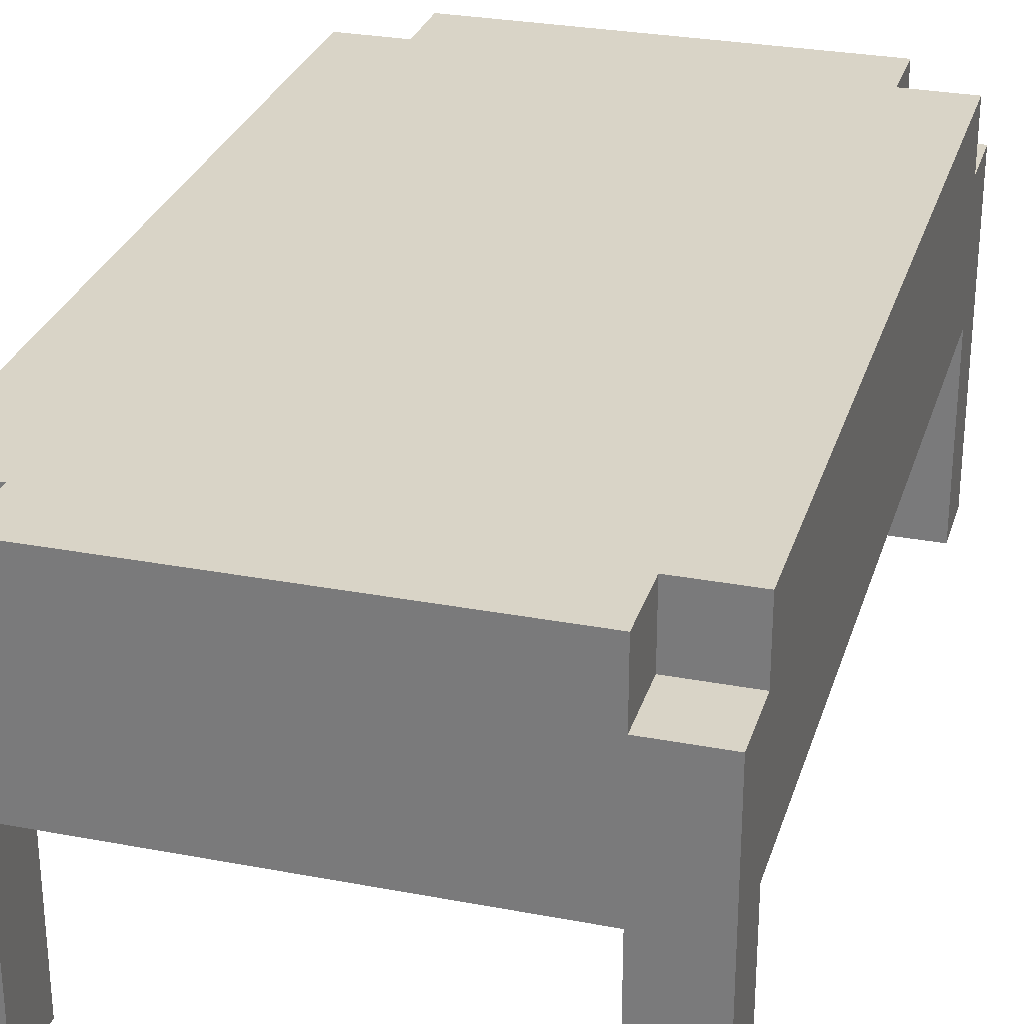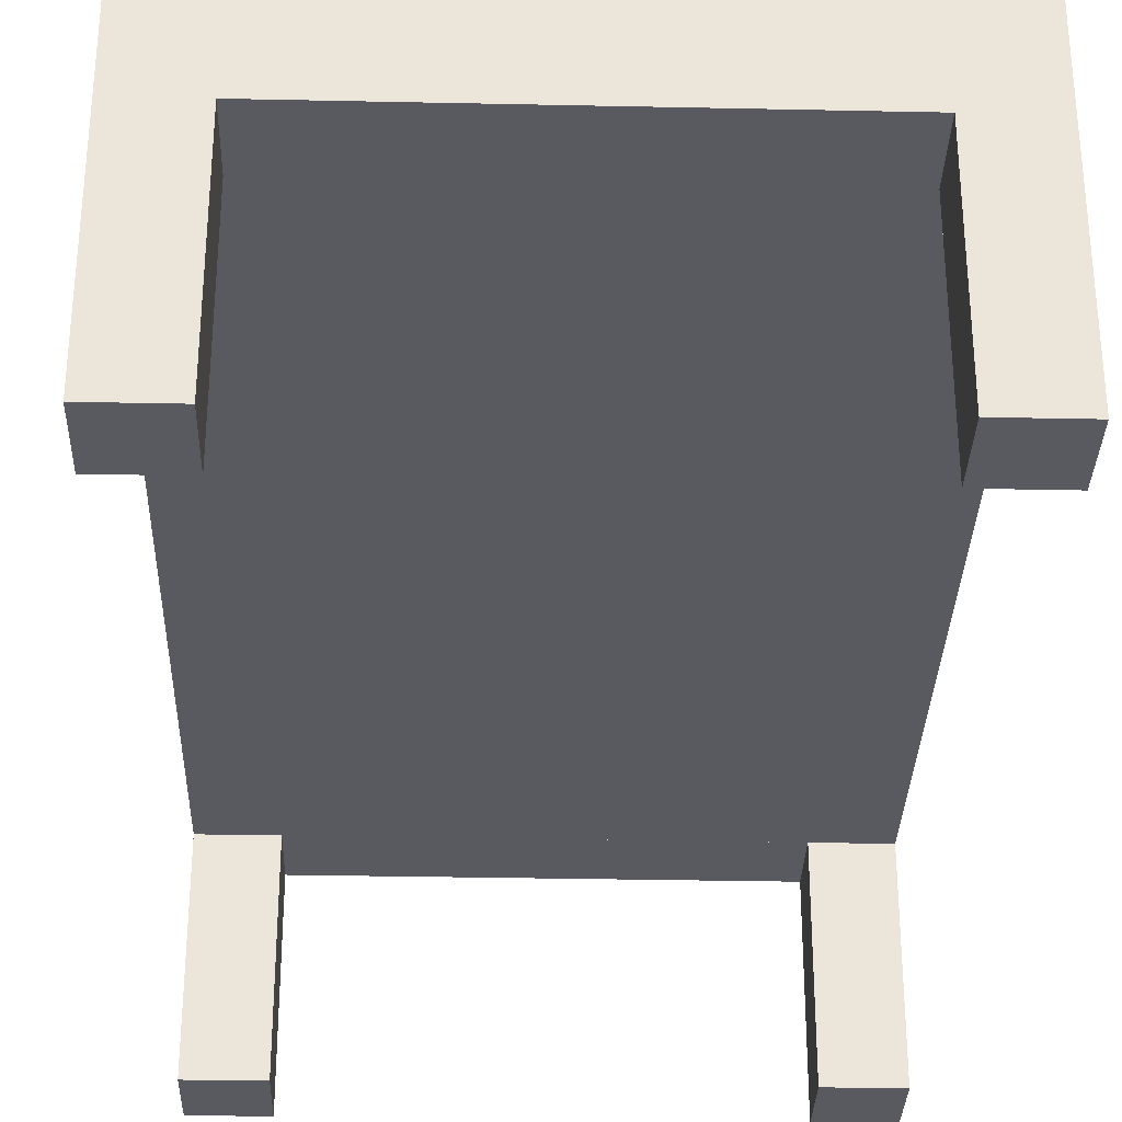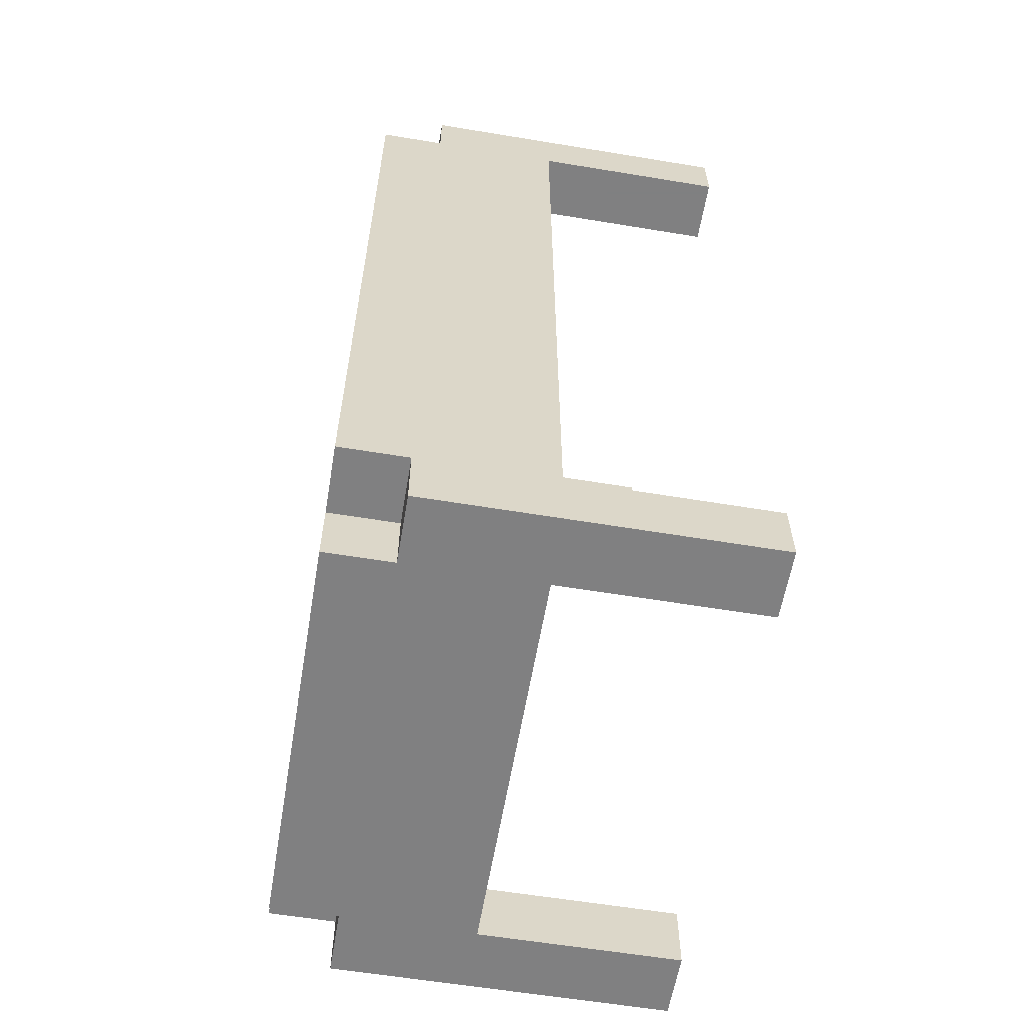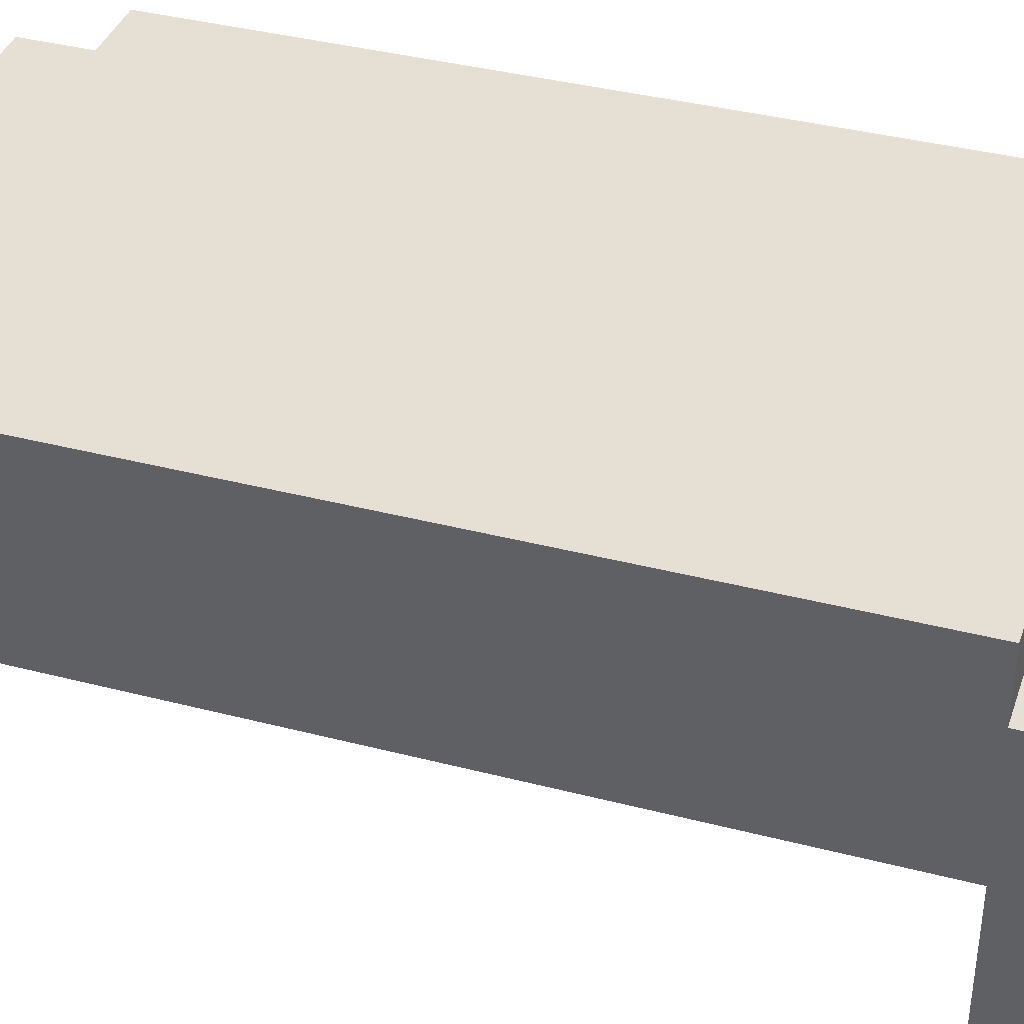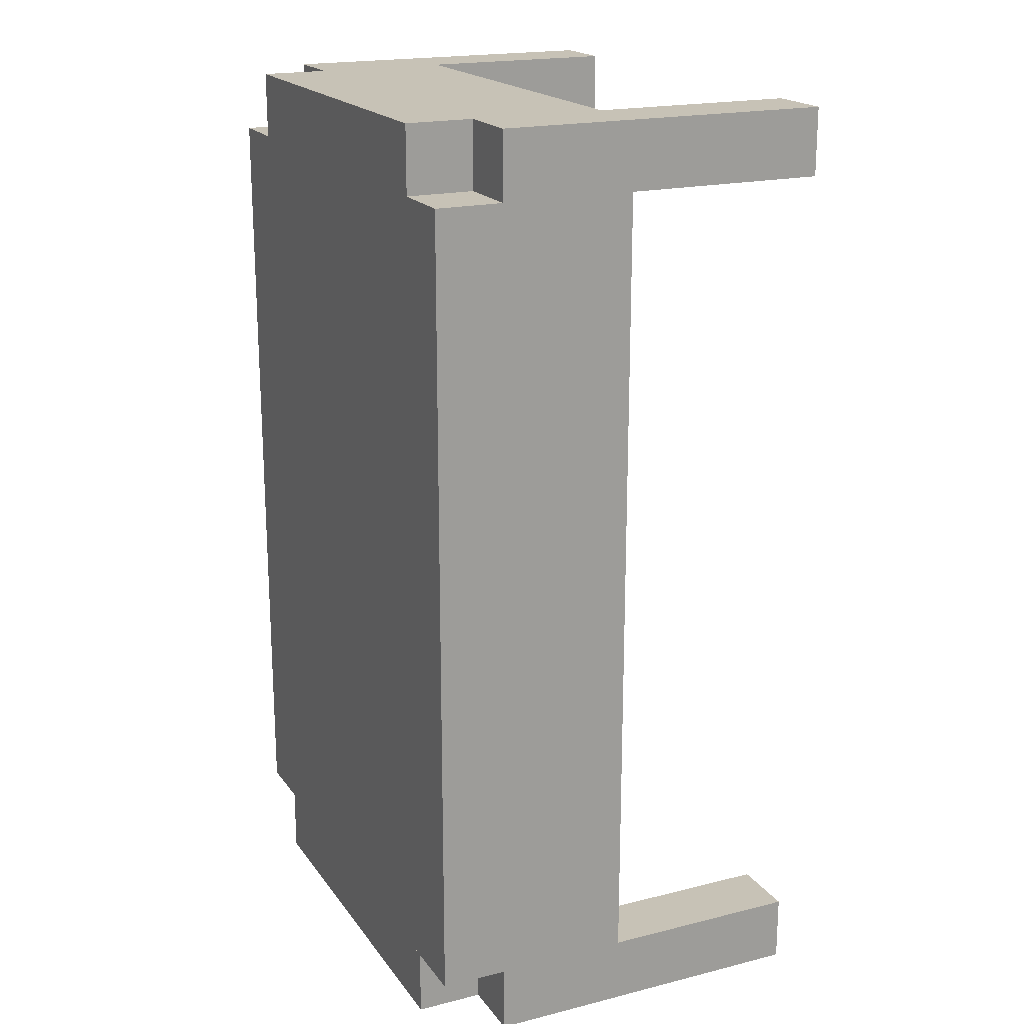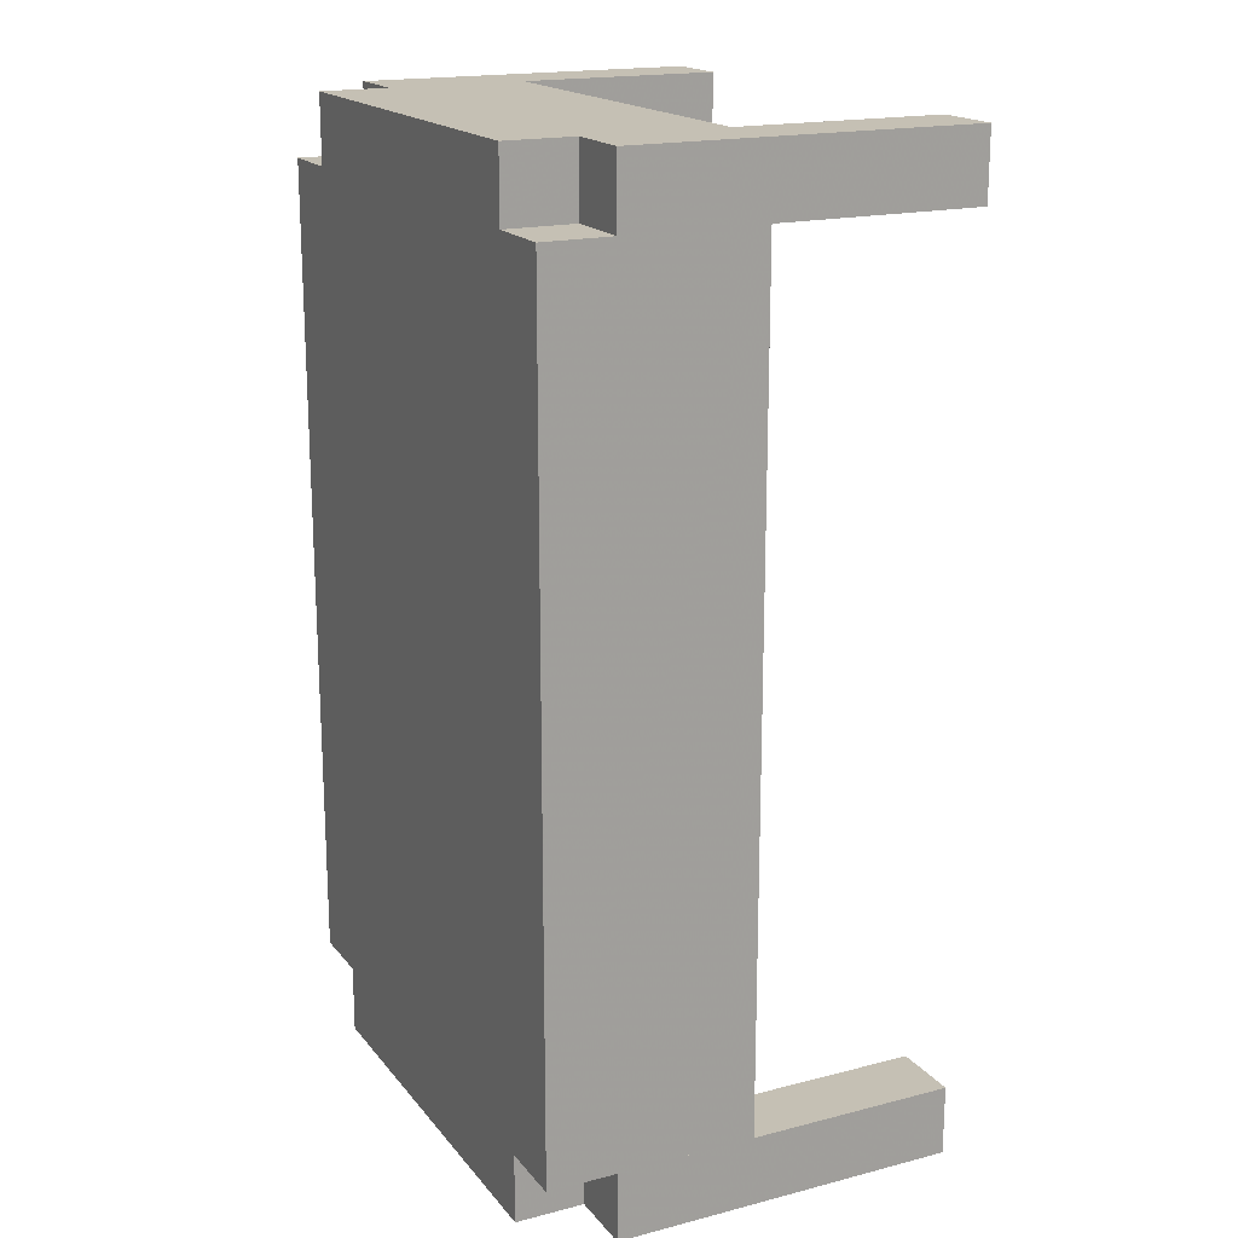
<metadata>
{"format":"obj","ext":"obj","renderer":"f3d","projection":"perspective","resolution":1024,"background":"white","views":[{"elev":28.6,"azim":-164.1,"up":"+Y"},{"elev":-31.9,"azim":178.3,"up":"+Y"},{"elev":-60.0,"azim":-99.6,"up":"+Z"},{"elev":38.2,"azim":-71.8,"up":"+Y"},{"elev":19.3,"azim":-115.0,"up":"+Z"},{"elev":18.2,"azim":-116.3,"up":"+Z"}]}
</metadata>
<code>
g Table Household 3_0_
v 0.25 0 -0.4375
v 0.1875 0 -0.4375
v 0.25 0 -0.375
v 0.1875 0 -0.375
v 0.25 0 -0.4375
v 0.1875 0 -0.4375
v 0.25 0.3125 -0.4375
v 0.1875 0.3125 -0.4375
v 0.25 0 -0.375
v 0.1875 0 -0.375
v 0.25 0.1875 -0.375
v 0.1875 0.1875 -0.375
v 0.25 0 -0.4375
v 0.25 0 -0.375
v 0.25 0.3125 -0.4375
v 0.25 0.3125 -0.375
v 0.1875 0 -0.4375
v 0.1875 0 -0.375
v 0.1875 0.1875 -0.4375
v 0.1875 0.1875 -0.375
v 0.25 0.3125 -0.4375
v 0.1875 0.3125 -0.4375
v 0.25 0.3125 -0.375
v 0.1875 0.3125 -0.375
v 0.25 0.1875 -0.375
v -0.25 0.1875 -0.375
v 0.25 0.1875 0.375
v -0.25 0.1875 0.375
v 0.25 0.1875 -0.375
v 0.25 0.1875 0.375
v 0.25 0.375 -0.375
v 0.25 0.375 0.375
v 0.25 0.375 -0.375
v -0.25 0.375 -0.375
v 0.25 0.375 0.375
v -0.25 0.375 0.375
v 0.25 0.3125 -0.375
v 0.1875 0.3125 -0.375
v 0.25 0.375 -0.375
v 0.1875 0.375 -0.375
v 0.25 0.3125 0.375
v 0.1875 0.3125 0.375
v 0.25 0.375 0.375
v 0.1875 0.375 0.375
v 0.25 0 0.375
v 0.1875 0 0.375
v 0.25 0 0.4375
v 0.1875 0 0.4375
v 0.25 0 0.375
v 0.1875 0 0.375
v 0.25 0.1875 0.375
v 0.1875 0.1875 0.375
v 0.25 0 0.4375
v 0.1875 0 0.4375
v 0.25 0.3125 0.4375
v 0.1875 0.3125 0.4375
v 0.25 0 0.375
v 0.25 0 0.4375
v 0.25 0.3125 0.375
v 0.25 0.3125 0.4375
v 0.1875 0 0.375
v 0.1875 0 0.4375
v 0.1875 0.1875 0.375
v 0.1875 0.1875 0.4375
v 0.25 0.3125 0.375
v 0.1875 0.3125 0.375
v 0.25 0.3125 0.4375
v 0.1875 0.3125 0.4375
v 0.1875 0.1875 -0.4375
v -0.1875 0.1875 -0.4375
v 0.1875 0.1875 -0.375
v -0.1875 0.1875 -0.375
v 0.1875 0.1875 -0.4375
v -0.1875 0.1875 -0.4375
v 0.1875 0.375 -0.4375
v -0.1875 0.375 -0.4375
v 0.1875 0.375 -0.4375
v -0.1875 0.375 -0.4375
v 0.1875 0.375 -0.375
v -0.1875 0.375 -0.375
v 0.1875 0.3125 -0.4375
v 0.1875 0.3125 -0.375
v 0.1875 0.375 -0.4375
v 0.1875 0.375 -0.375
v 0.1875 0.1875 0.375
v -0.1875 0.1875 0.375
v 0.1875 0.1875 0.4375
v -0.1875 0.1875 0.4375
v 0.1875 0.1875 0.4375
v -0.1875 0.1875 0.4375
v 0.1875 0.375 0.4375
v -0.1875 0.375 0.4375
v 0.1875 0.375 0.375
v -0.1875 0.375 0.375
v 0.1875 0.375 0.4375
v -0.1875 0.375 0.4375
v 0.1875 0.3125 0.375
v 0.1875 0.3125 0.4375
v 0.1875 0.375 0.375
v 0.1875 0.375 0.4375
v -0.1875 0.3125 -0.4375
v -0.1875 0.3125 -0.375
v -0.1875 0.375 -0.4375
v -0.1875 0.375 -0.375
v -0.1875 0.3125 0.375
v -0.1875 0.3125 0.4375
v -0.1875 0.375 0.375
v -0.1875 0.375 0.4375
v -0.1875 0 -0.4375
v -0.25 0 -0.4375
v -0.1875 0 -0.375
v -0.25 0 -0.375
v -0.1875 0 -0.4375
v -0.25 0 -0.4375
v -0.1875 0.3125 -0.4375
v -0.25 0.3125 -0.4375
v -0.1875 0 -0.375
v -0.25 0 -0.375
v -0.1875 0.1875 -0.375
v -0.25 0.1875 -0.375
v -0.1875 0 -0.4375
v -0.1875 0 -0.375
v -0.1875 0.1875 -0.4375
v -0.1875 0.1875 -0.375
v -0.25 0 -0.4375
v -0.25 0 -0.375
v -0.25 0.3125 -0.4375
v -0.25 0.3125 -0.375
v -0.1875 0.3125 -0.4375
v -0.25 0.3125 -0.4375
v -0.1875 0.3125 -0.375
v -0.25 0.3125 -0.375
v -0.25 0.1875 -0.375
v -0.25 0.1875 0.375
v -0.25 0.375 -0.375
v -0.25 0.375 0.375
v -0.1875 0.3125 -0.375
v -0.25 0.3125 -0.375
v -0.1875 0.375 -0.375
v -0.25 0.375 -0.375
v -0.1875 0.3125 0.375
v -0.25 0.3125 0.375
v -0.1875 0.375 0.375
v -0.25 0.375 0.375
v -0.1875 0 0.375
v -0.25 0 0.375
v -0.1875 0 0.4375
v -0.25 0 0.4375
v -0.1875 0 0.375
v -0.25 0 0.375
v -0.1875 0.1875 0.375
v -0.25 0.1875 0.375
v -0.1875 0 0.4375
v -0.25 0 0.4375
v -0.1875 0.3125 0.4375
v -0.25 0.3125 0.4375
v -0.1875 0 0.375
v -0.1875 0 0.4375
v -0.1875 0.1875 0.375
v -0.1875 0.1875 0.4375
v -0.25 0 0.375
v -0.25 0 0.4375
v -0.25 0.3125 0.375
v -0.25 0.3125 0.4375
v -0.1875 0.3125 0.375
v -0.25 0.3125 0.375
v -0.1875 0.3125 0.4375
v -0.25 0.3125 0.4375
f 2 1 3
f 2 3 4
f 5 6 7
f 7 6 8
f 10 9 11
f 10 11 12
f 14 13 15
f 14 15 16
f 17 18 19
f 19 18 20
f 21 22 23
f 23 22 24
f 26 25 27
f 26 27 28
f 30 29 31
f 30 31 32
f 33 34 35
f 35 34 36
f 37 38 39
f 39 38 40
f 42 41 43
f 42 43 44
f 46 45 47
f 46 47 48
f 49 50 51
f 51 50 52
f 54 53 55
f 54 55 56
f 58 57 59
f 58 59 60
f 61 62 63
f 63 62 64
f 65 66 67
f 67 66 68
f 70 69 71
f 70 71 72
f 73 74 75
f 75 74 76
f 77 78 79
f 79 78 80
f 82 81 83
f 82 83 84
f 86 85 87
f 86 87 88
f 90 89 91
f 90 91 92
f 93 94 95
f 95 94 96
f 98 97 99
f 98 99 100
f 101 102 103
f 103 102 104
f 105 106 107
f 107 106 108
f 110 109 111
f 110 111 112
f 113 114 115
f 115 114 116
f 118 117 119
f 118 119 120
f 122 121 123
f 122 123 124
f 125 126 127
f 127 126 128
f 129 130 131
f 131 130 132
f 133 134 135
f 135 134 136
f 137 138 139
f 139 138 140
f 142 141 143
f 142 143 144
f 146 145 147
f 146 147 148
f 149 150 151
f 151 150 152
f 154 153 155
f 154 155 156
f 158 157 159
f 158 159 160
f 161 162 163
f 163 162 164
f 165 166 167
f 167 166 168

</code>
